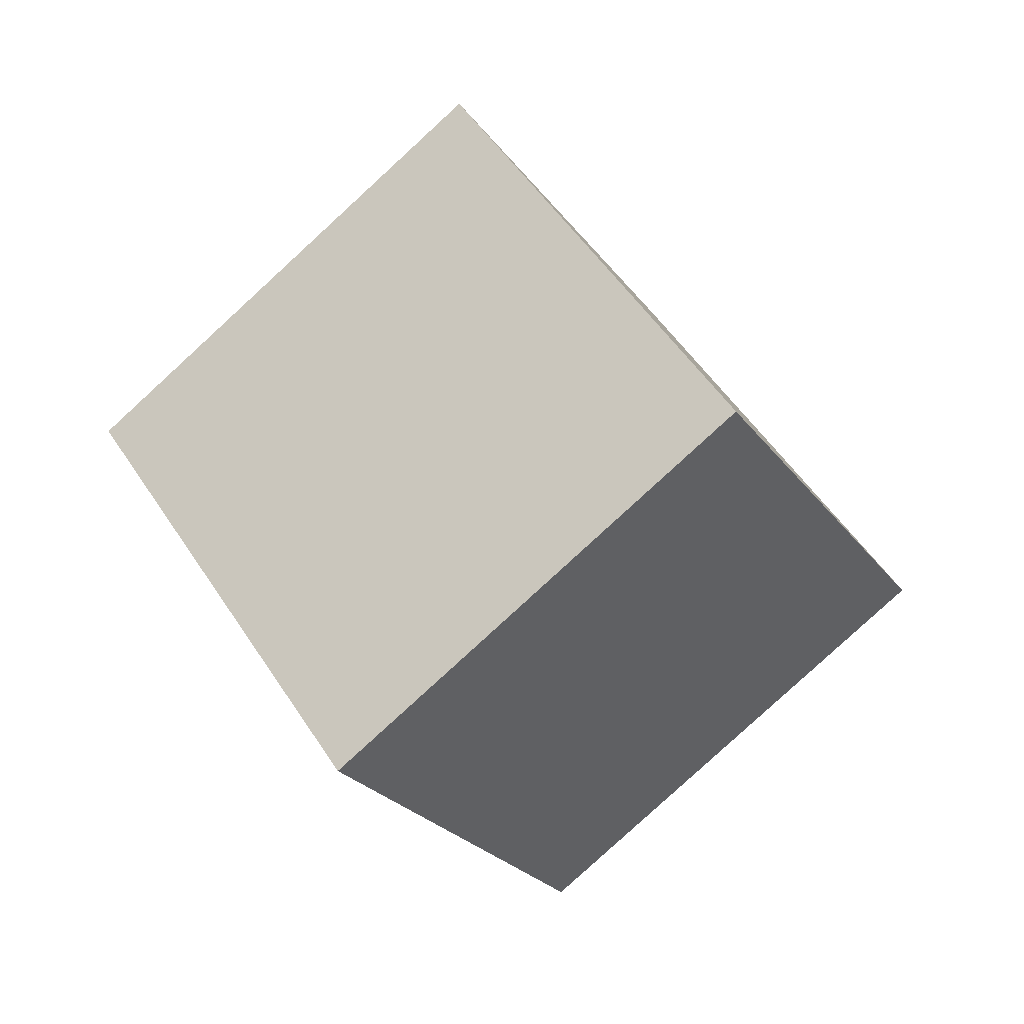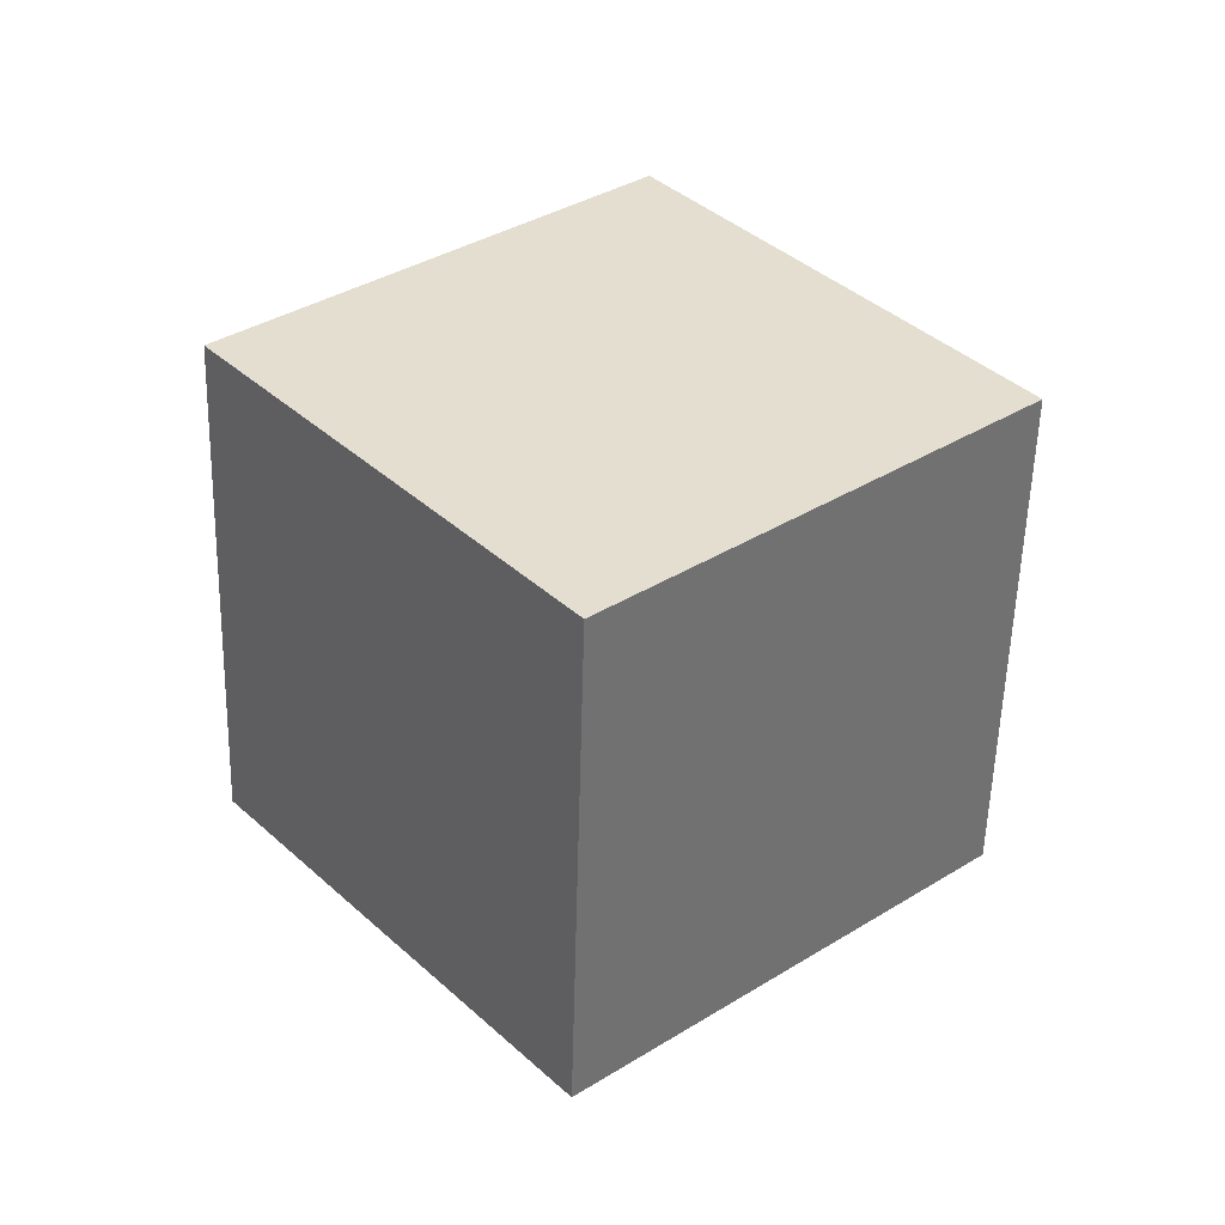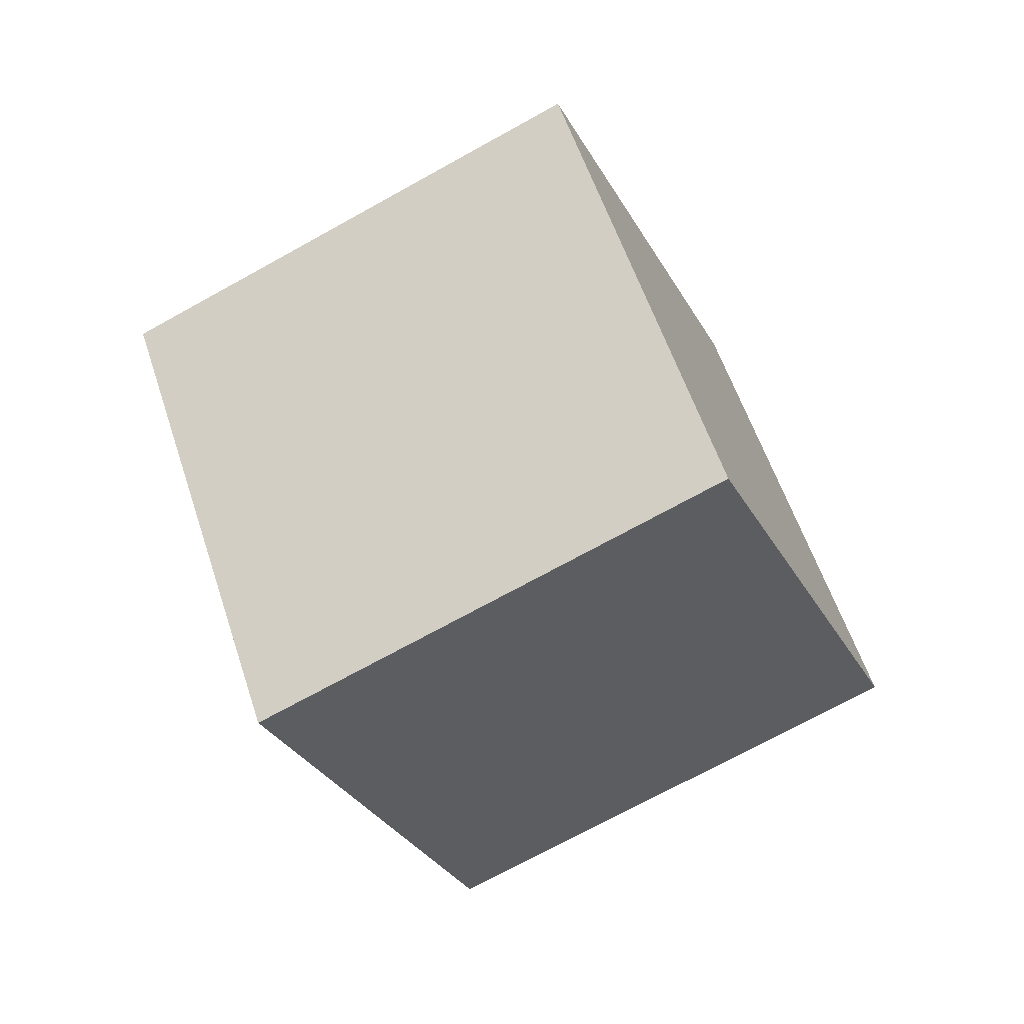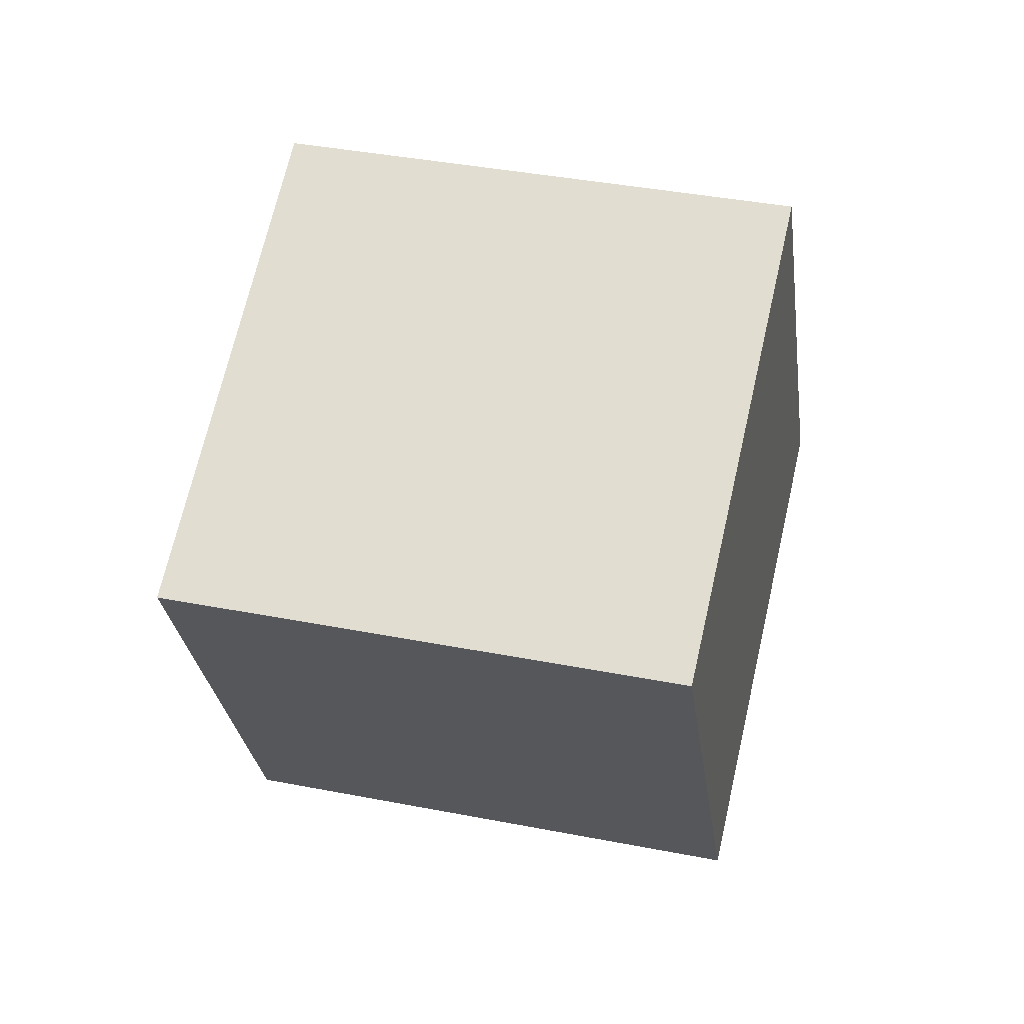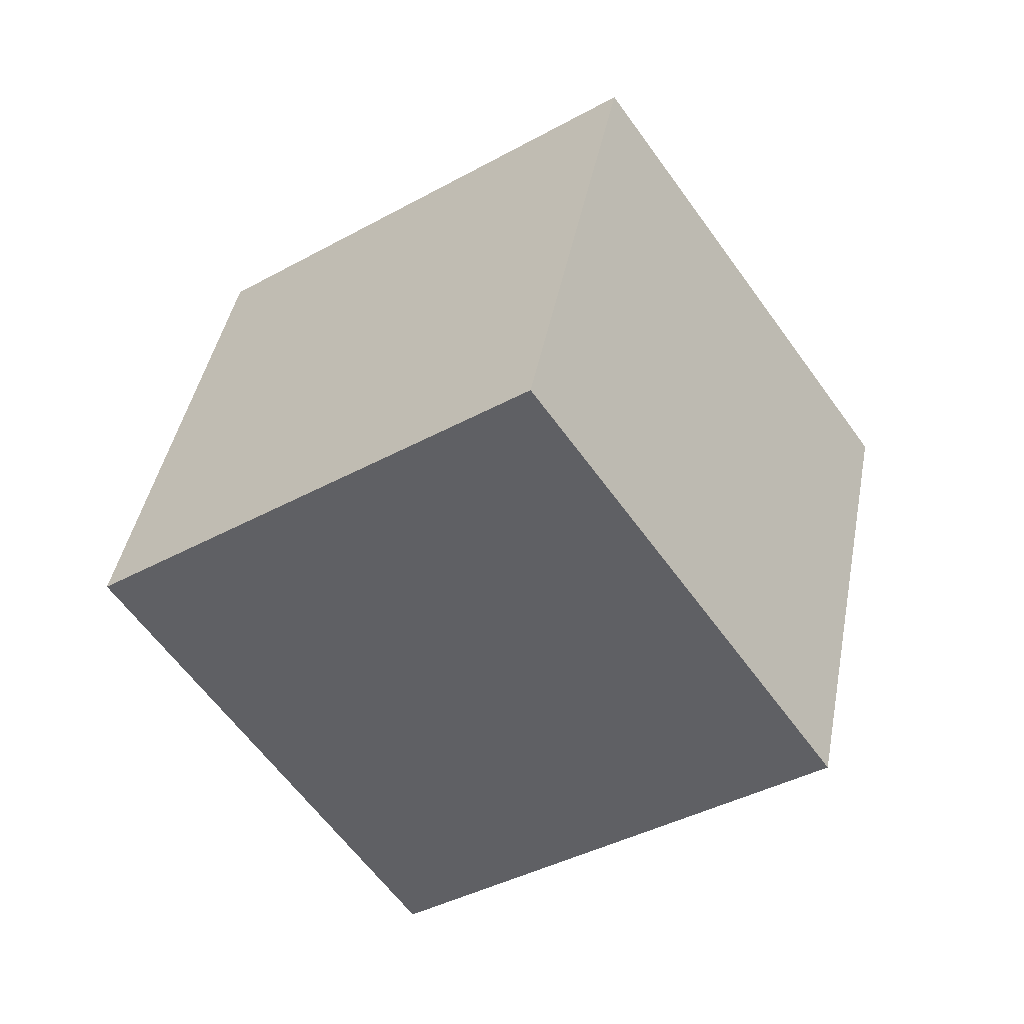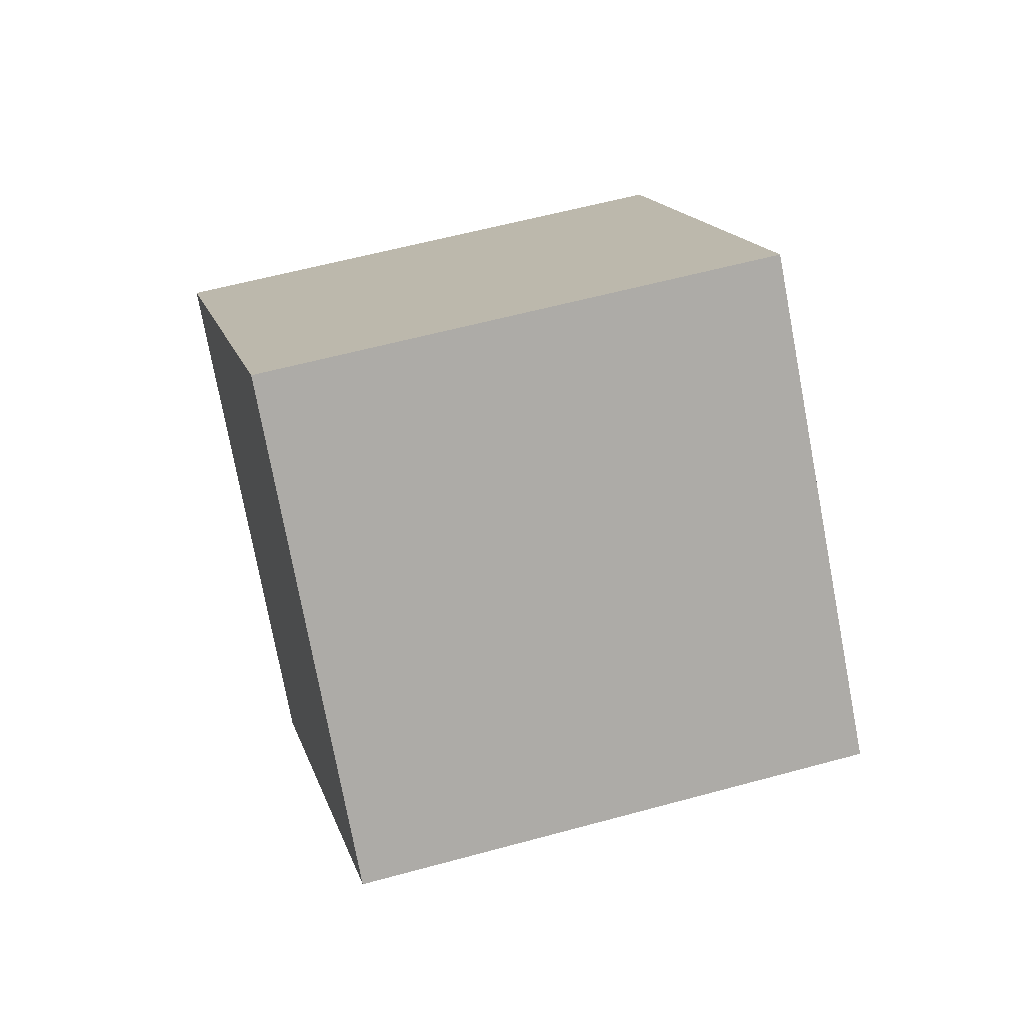
<metadata>
{"format":"obj","ext":"obj","renderer":"f3d","projection":"perspective","resolution":1024,"background":"white","views":[{"elev":15.1,"azim":123.6,"up":"+Z"},{"elev":-24.7,"azim":-21.7,"up":"+Z"},{"elev":18.5,"azim":-109.1,"up":"+Z"},{"elev":30.2,"azim":160.4,"up":"+Y"},{"elev":37.8,"azim":-113.8,"up":"+Y"},{"elev":49.2,"azim":-50.1,"up":"+Y"}]}
</metadata>
<code>
o Cube_Cube.001
v -0.7941 -0.1388 0.2996
v -0.4985 0.676 -0.1851
v -0.3259 -0.7058 -0.3679
v -0.03021 0.109 -0.8526
v 0.03021 -0.109 0.8526
v 0.3259 0.7058 0.3679
v 0.4985 -0.676 0.1851
v 0.7941 0.1388 -0.2996
f 2 3 1
f 4 7 3
f 8 5 7
f 6 1 5
f 7 1 3
f 4 6 8
f 2 4 3
f 4 8 7
f 8 6 5
f 6 2 1
f 7 5 1
f 4 2 6

</code>
